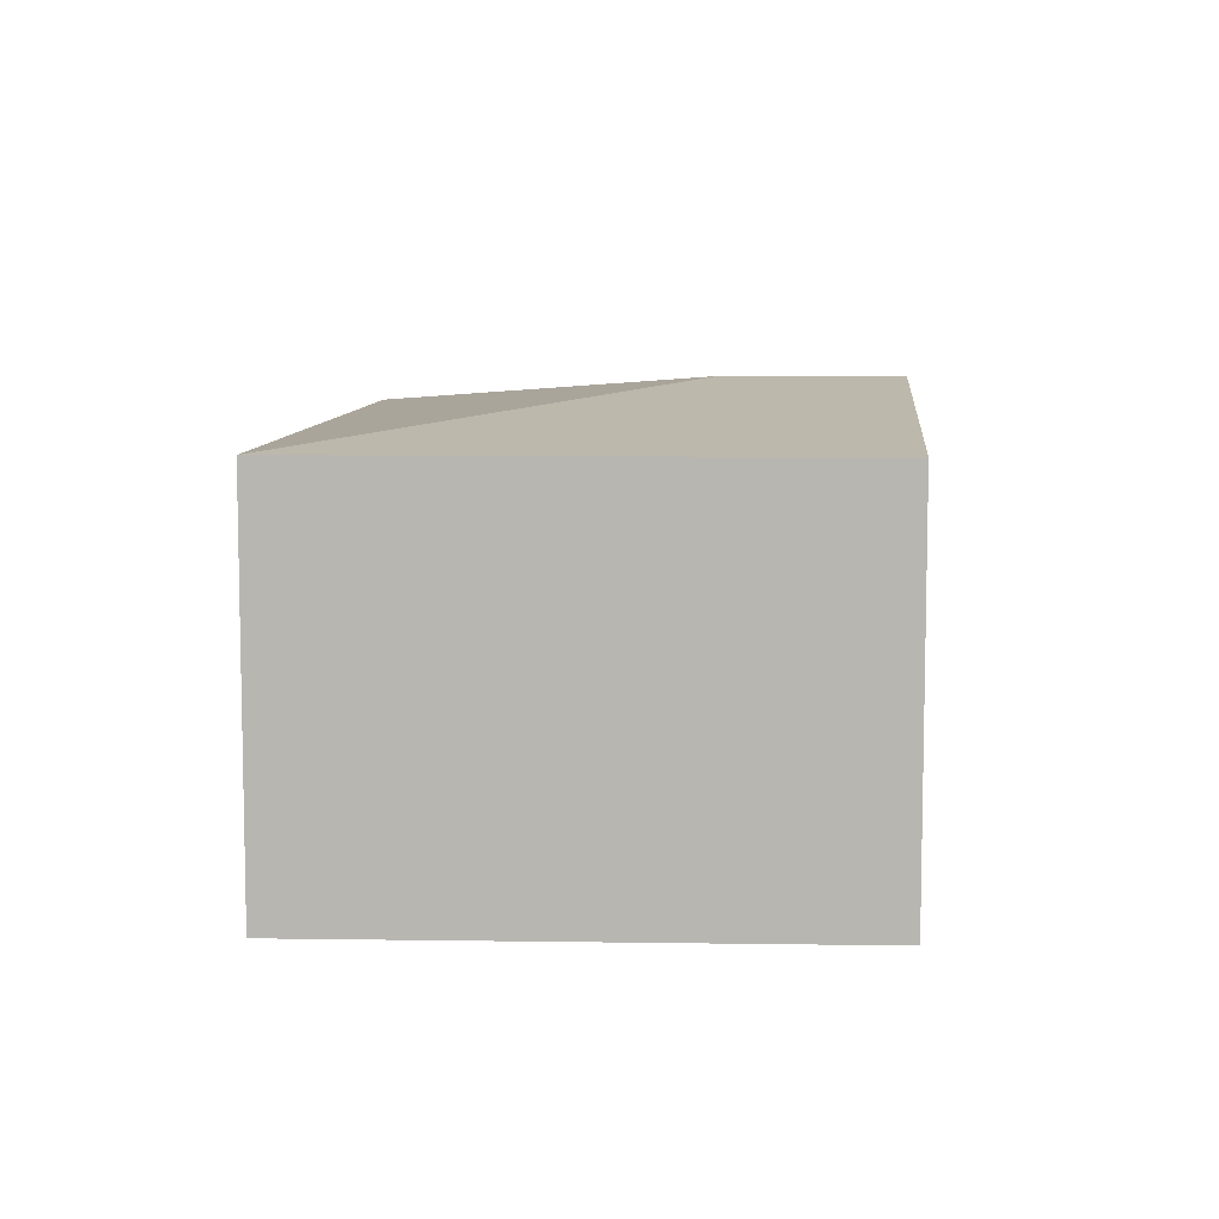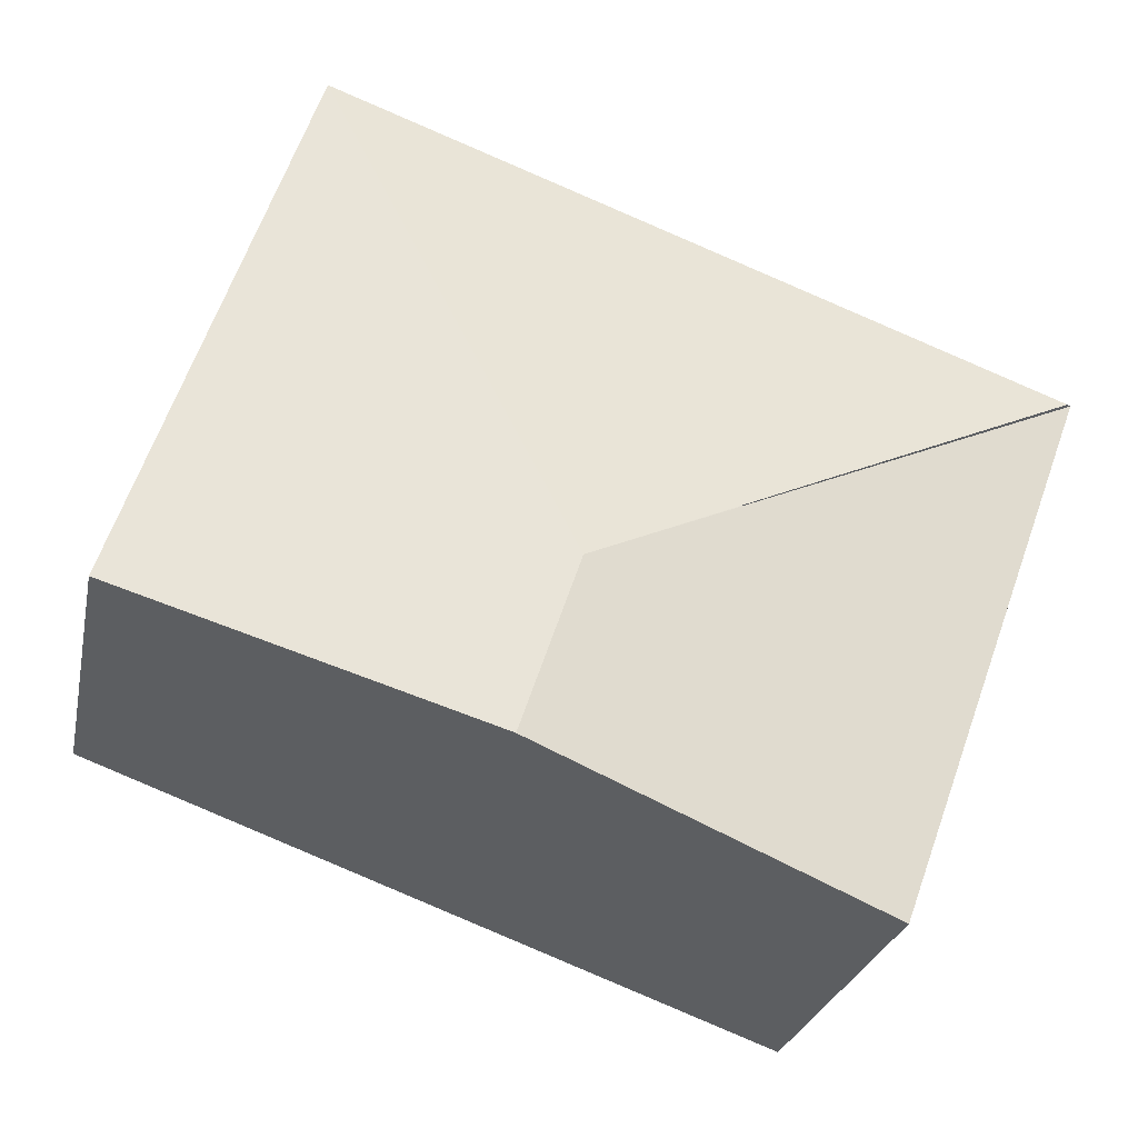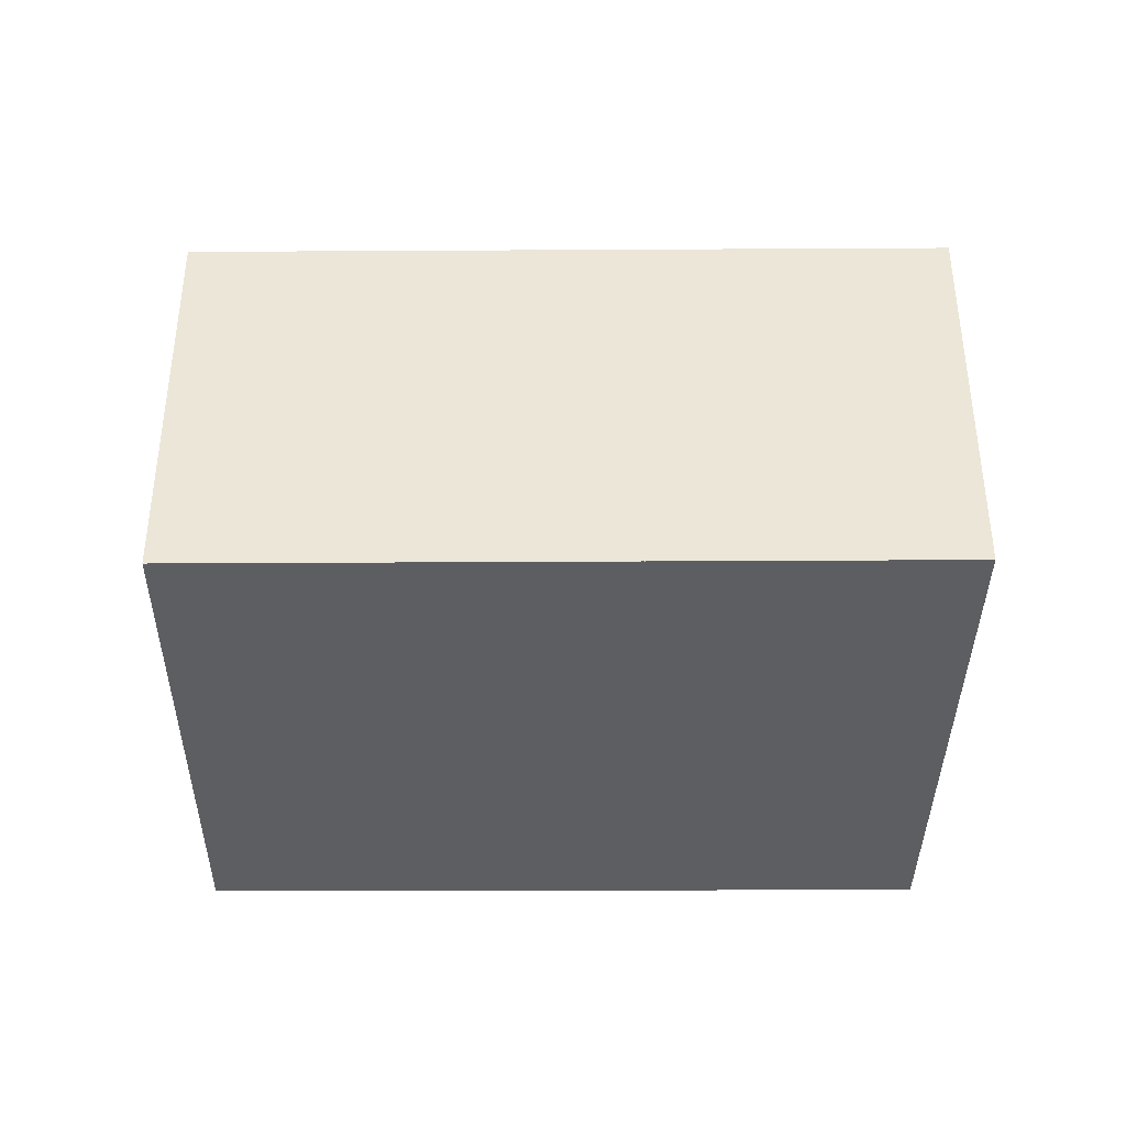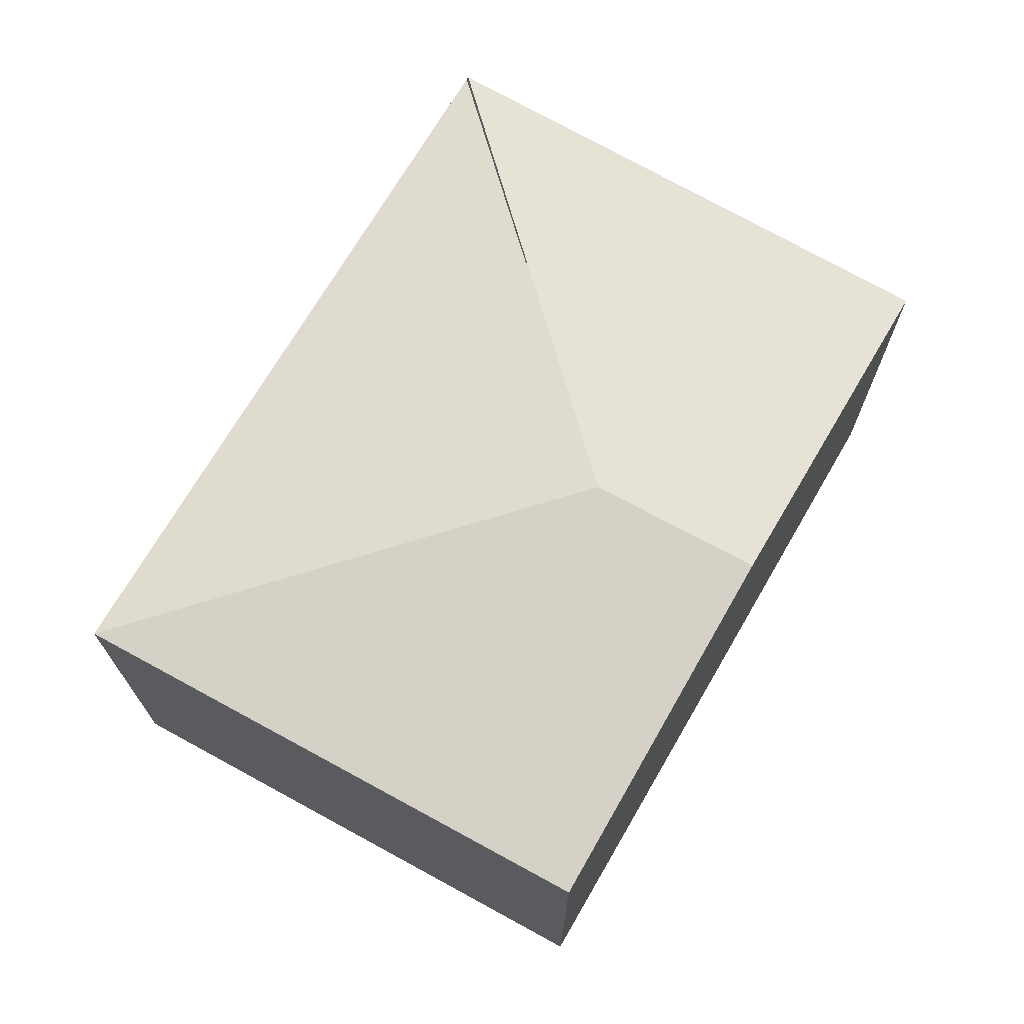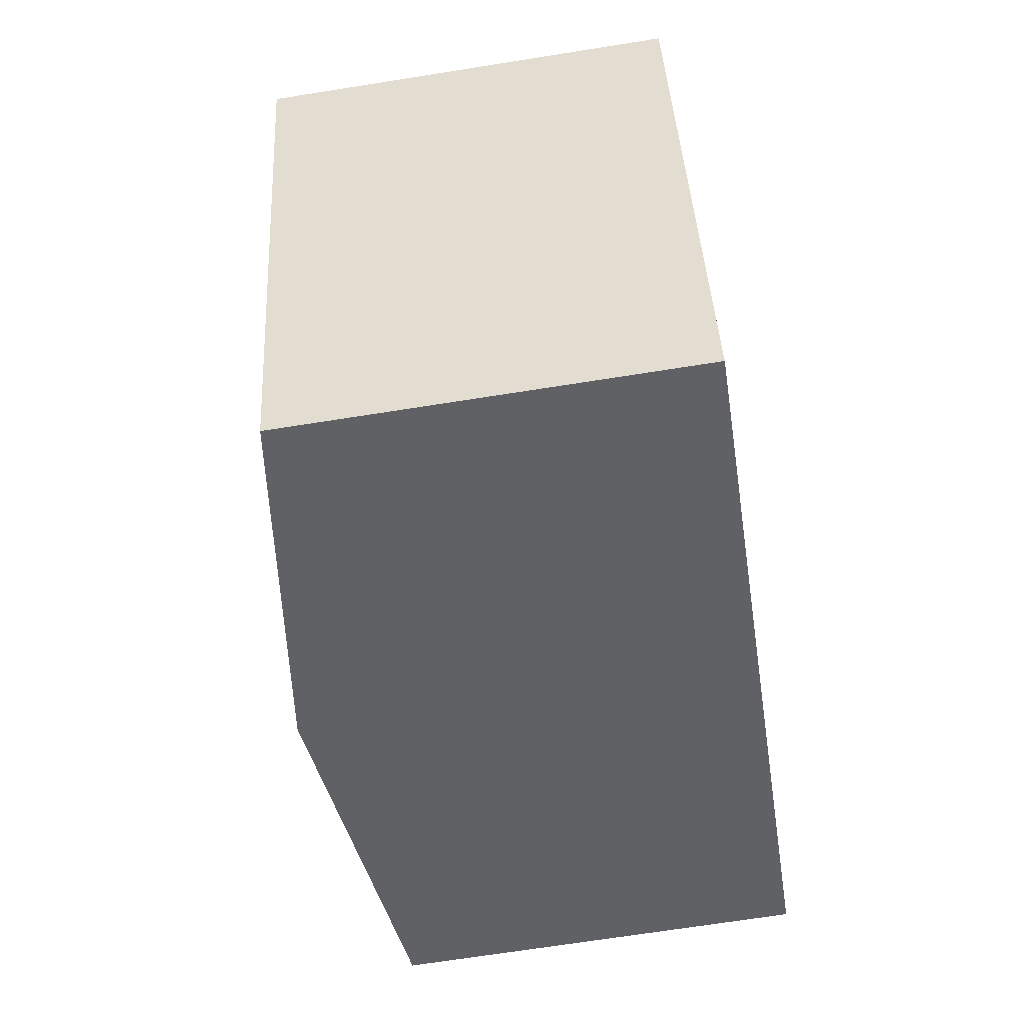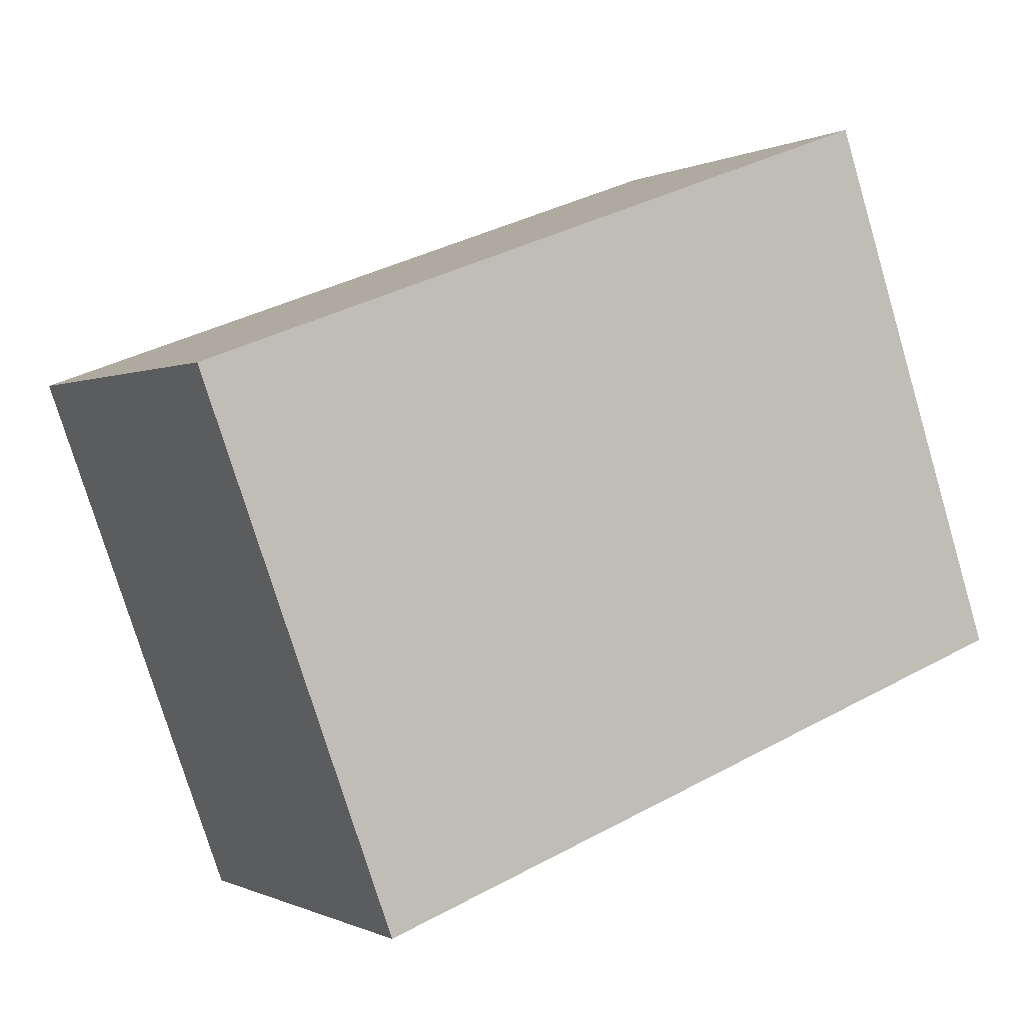
<metadata>
{"format":"obj","ext":"obj","renderer":"f3d","projection":"perspective","resolution":1024,"background":"white","views":[{"elev":8.1,"azim":73.7,"up":"+Y"},{"elev":-26.1,"azim":168.4,"up":"+Z"},{"elev":-39.3,"azim":-19.9,"up":"+Y"},{"elev":71.0,"azim":100.0,"up":"+Y"},{"elev":-69.3,"azim":-81.0,"up":"+Z"},{"elev":-0.3,"azim":-29.7,"up":"+Z"}]}
</metadata>
<code>
v  5.041 2.278 -1.5
v  2.709 2.536 -1.278
v  4.032 2.278 1.492
v  3.032 2.536 -2.237
v  0.018 2.278 0.007
v  1.082 2.285 -2.952
v  0 2.276 1.394e-16
v  0 0 0
v  4.032 -9.136e-17 1.492
v  0.018 -4.286e-19 0.007
v  5.041 9.185e-17 -1.5
v  3.032 1.37e-16 -2.237
v  1.082 1.808e-16 -2.952
g defaultobject
f 1 2 3
f 2 1 4
f 2 5 3
f 6 2 4
f 2 6 7
f 7 3 5
f 3 7 8
f 3 8 9
f 9 8 10
f 9 1 3
f 1 9 11
f 11 4 1
f 4 11 6
f 6 11 12
f 6 12 13
f 13 7 6
f 7 13 8
f 10 11 9
f 11 10 8
f 11 8 13
f 11 13 12

</code>
